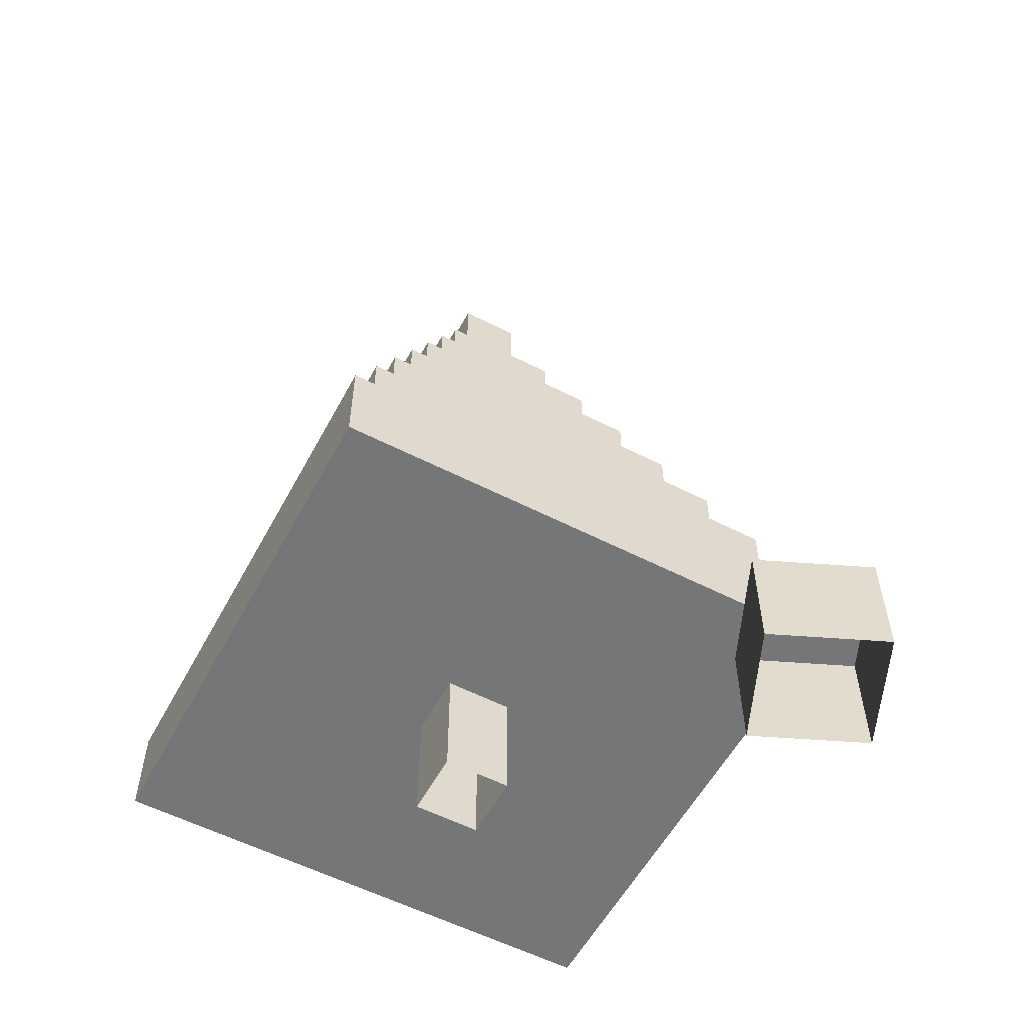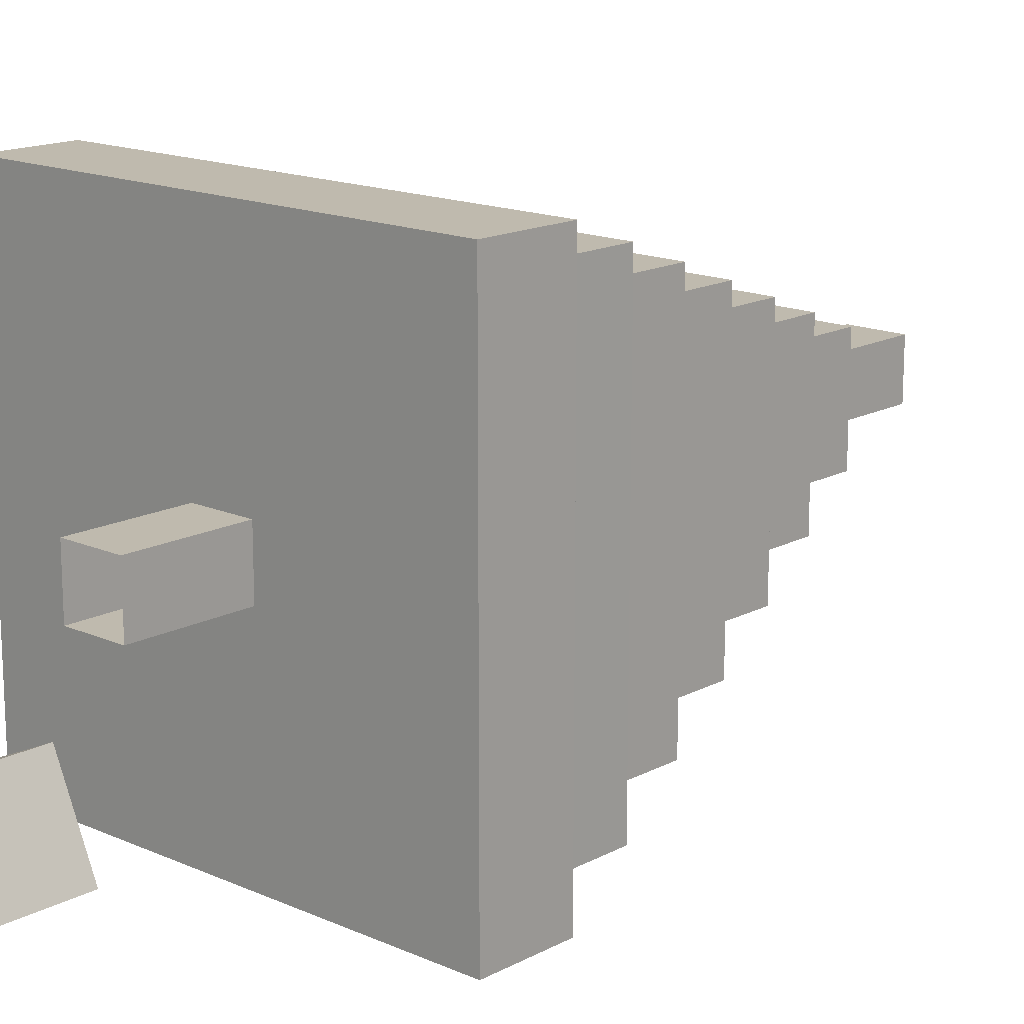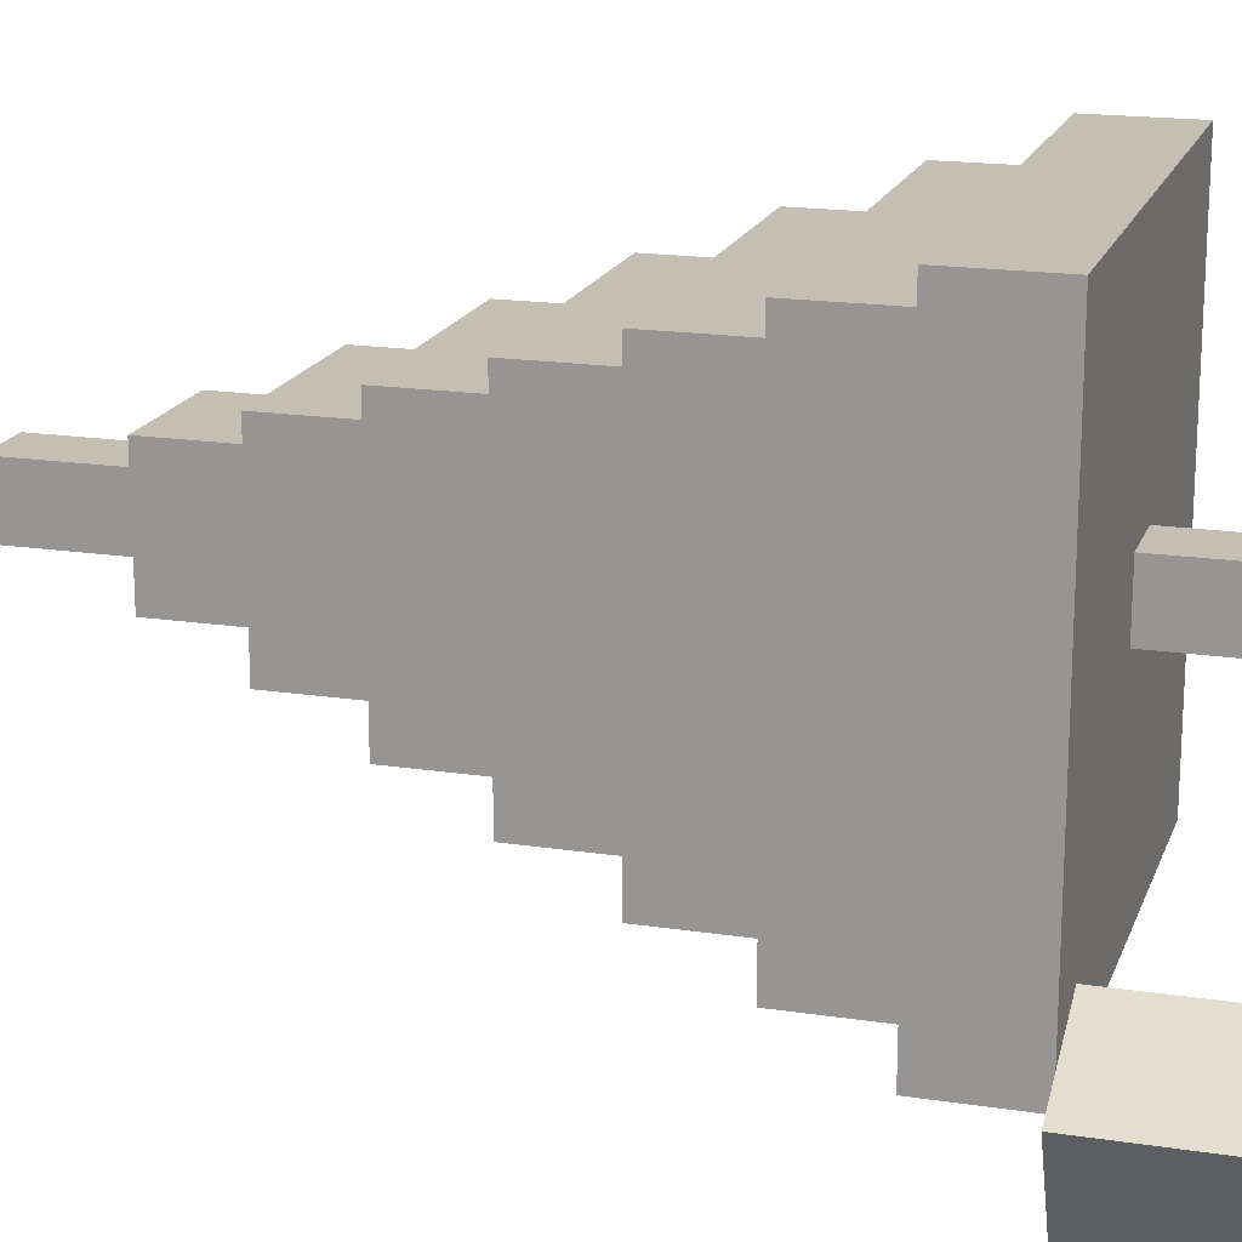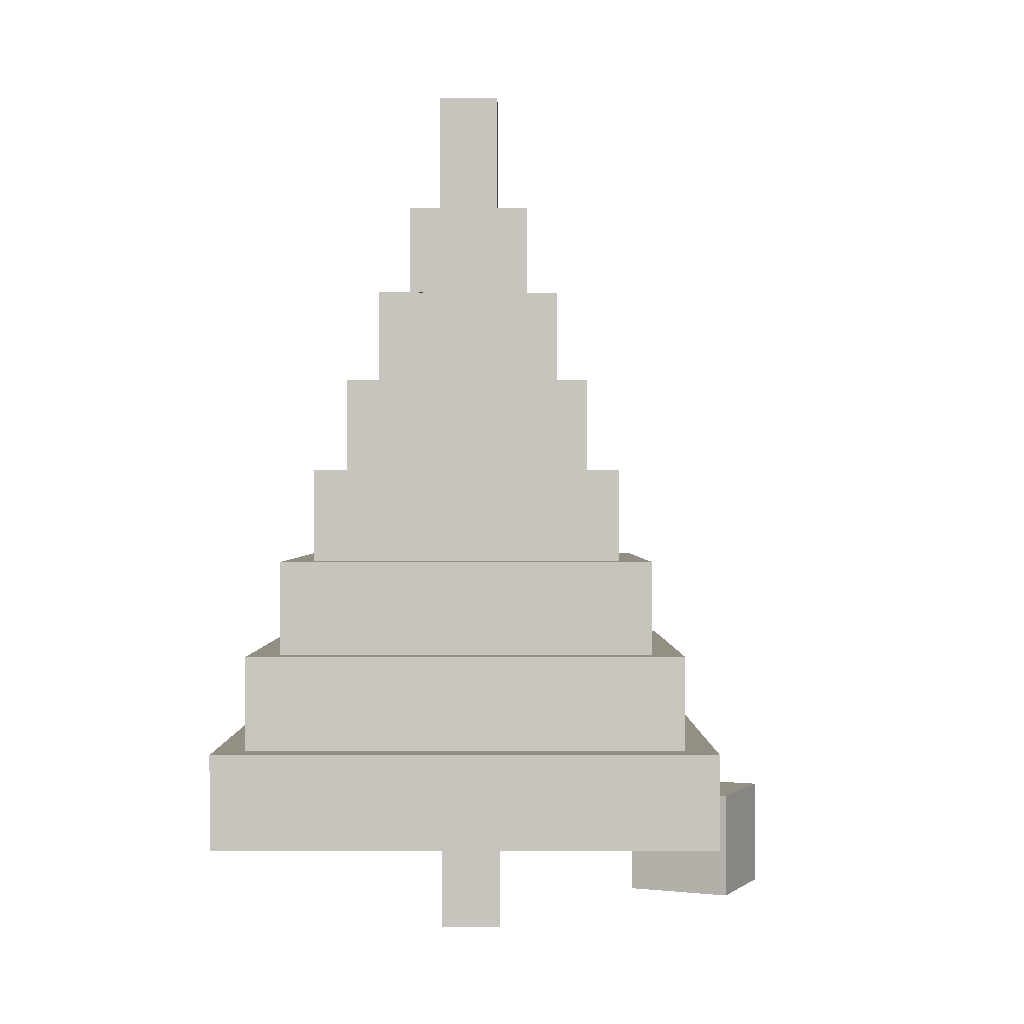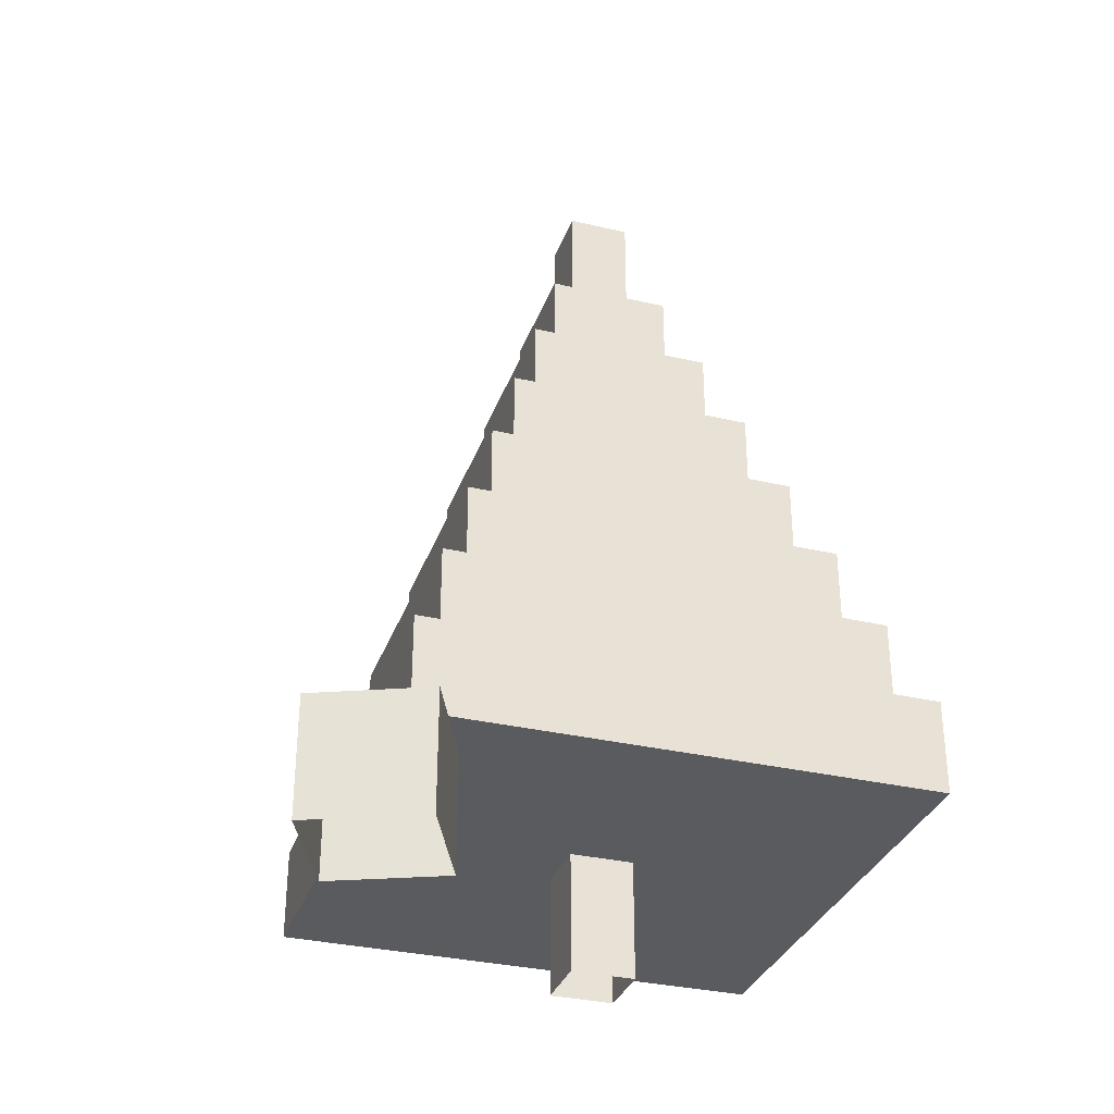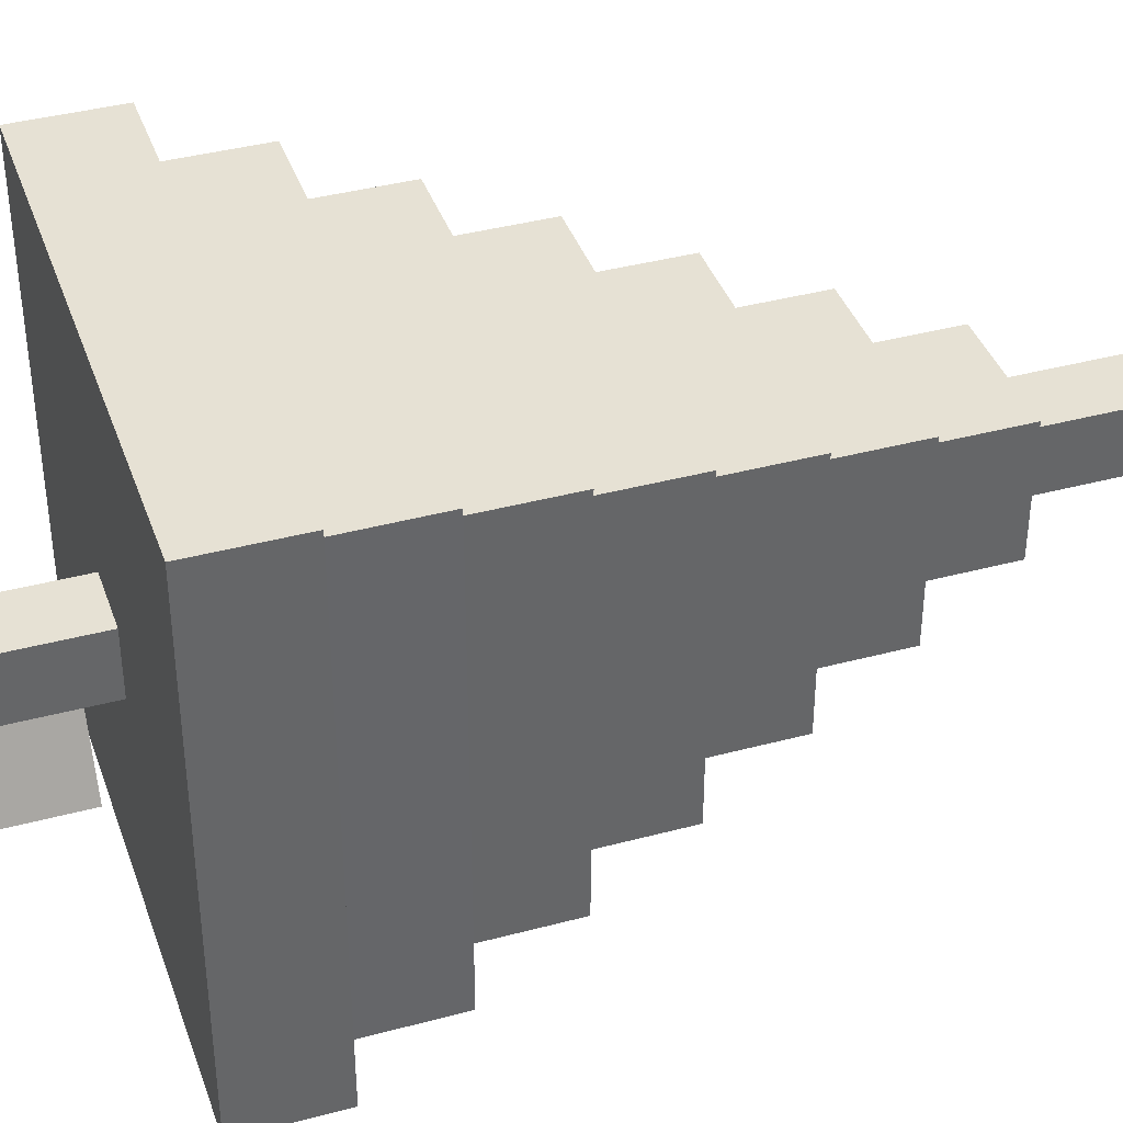
<metadata>
{"format":"obj","ext":"obj","renderer":"f3d","projection":"perspective","resolution":1024,"background":"white","views":[{"elev":-56.8,"azim":-28.1,"up":"+Z"},{"elev":15.8,"azim":-137.5,"up":"+Y"},{"elev":17.9,"azim":106.6,"up":"+Y"},{"elev":0.2,"azim":-90.2,"up":"+Z"},{"elev":-32.7,"azim":72.0,"up":"+Z"},{"elev":39.2,"azim":-108.5,"up":"+Y"}]}
</metadata>
<code>
g Elka
v 0.3643 0.4143 12.82
v 0.3643 -0.4926 12.82
v -0.5425 -0.4926 12.82
v -0.5425 0.4143 12.82
v -3.258 3.135 4.232
v -3.263 3.135 2.872
v 3.085 3.135 2.872
v 3.085 3.135 4.232
v -3.258 -3.213 4.232
v -3.263 -3.213 2.872
v -3.263 3.135 2.872
v -3.258 3.135 4.232
v 3.085 -3.213 4.232
v 3.085 -3.213 2.872
v -3.263 -3.213 2.872
v -3.258 -3.213 4.232
v 3.085 3.135 4.232
v 3.085 3.135 2.872
v 3.085 -3.213 2.872
v 3.085 -3.213 4.232
v -2.81 2.681 5.593
v -2.81 2.681 4.232
v 2.631 2.681 4.232
v 2.631 2.681 5.593
v -2.81 -2.76 5.593
v -2.81 -2.76 4.232
v -2.81 2.681 4.232
v -2.81 2.681 5.593
v 2.631 -2.76 5.593
v 2.631 -2.76 4.232
v -2.81 -2.76 4.232
v -2.81 -2.76 5.593
v 2.631 2.681 5.593
v 2.631 2.681 4.232
v 2.631 -2.76 4.232
v 2.631 -2.76 5.593
v -2.356 2.228 6.953
v -2.356 2.228 5.593
v 2.178 2.228 5.593
v 2.178 2.228 6.953
v -2.356 -2.306 6.953
v -2.356 -2.306 5.593
v -2.356 2.228 5.593
v -2.356 2.228 6.953
v 2.178 -2.306 6.953
v 2.178 -2.306 5.593
v -2.356 -2.306 5.593
v -2.356 -2.306 6.953
v 2.178 2.228 6.953
v 2.178 2.228 5.593
v 2.178 -2.306 5.593
v 2.178 -2.306 6.953
v -1.903 1.775 8.313
v -1.903 1.775 6.953
v 1.725 1.775 6.953
v 1.725 1.775 8.313
v -1.903 -1.853 8.313
v -1.903 -1.853 6.953
v -1.903 1.775 6.953
v -1.903 1.775 8.313
v 1.725 -1.853 8.313
v 1.725 -1.853 6.953
v -1.903 -1.853 6.953
v -1.903 -1.853 8.313
v 1.725 1.775 8.313
v 1.725 1.775 6.953
v 1.725 -1.853 6.953
v 1.725 -1.853 8.313
v -1.449 1.321 9.673
v -1.449 1.321 8.313
v 1.271 1.321 8.313
v 1.271 1.321 9.673
v -1.449 -1.399 9.673
v -1.449 -1.399 8.313
v -1.449 1.321 8.313
v -1.449 1.321 9.673
v 1.271 -1.399 9.673
v 1.271 -1.399 8.313
v -1.449 -1.399 8.313
v -1.449 -1.399 9.673
v 1.271 1.321 9.673
v 1.271 1.321 8.313
v 1.271 -1.399 8.313
v 1.271 -1.399 9.673
v -0.9959 0.8677 11.03
v -0.9959 0.8677 9.673
v 0.8178 0.8677 9.673
v 0.8178 0.8677 11.03
v -0.9959 -0.946 11.03
v -0.9959 -0.946 9.673
v -0.9959 0.8677 9.673
v -0.9959 0.8677 11.03
v 0.8178 -0.946 11.03
v 0.8178 -0.946 9.673
v -0.9959 -0.946 9.673
v -0.9959 -0.946 11.03
v 0.8178 0.8677 11.03
v 0.8178 0.8677 9.673
v 0.8178 -0.946 9.673
v 0.8178 -0.946 11.03
v -0.5425 0.4143 12.82
v -0.5425 0.4143 11.03
v 0.3643 0.4143 11.03
v 0.3643 0.4143 12.82
v -0.5425 -0.4926 12.82
v -0.5425 -0.4926 11.03
v -0.5425 0.4143 11.03
v -0.5425 0.4143 12.82
v 0.3643 -0.4926 11.03
v -0.5425 -0.4926 11.03
v -0.5425 -0.4926 12.82
v 0.3643 -0.4926 12.82
v 0.3643 0.4143 12.82
v 0.3643 0.4143 11.03
v 0.3643 -0.4926 11.03
v 0.3643 -0.4926 12.82
v 3.538 3.588 1.51
v 3.538 3.588 2.872
v -3.716 3.588 2.872
v -3.716 3.588 1.51
v 3.538 -3.667 2.872
v 3.538 3.588 2.872
v 3.538 3.588 1.51
v 3.538 -3.667 1.51
v -3.716 -3.667 1.51
v -3.716 -3.667 2.872
v 3.538 -3.667 2.872
v 3.538 -3.667 1.51
v -3.716 3.588 1.51
v -3.716 3.588 2.872
v -3.716 -3.667 2.872
v -3.716 -3.667 1.51
v -3.716 3.588 1.51
v -3.716 -3.667 1.51
v 3.538 -3.667 1.51
v 3.538 3.588 1.51
v 0.2807 0.3715 -0.1947
v 0.2807 0.3715 4.374
v -0.6261 0.3715 4.374
v -0.6261 0.3715 -0.1947
v -0.6261 0.3715 -0.1947
v -0.6261 0.3715 4.374
v -0.6261 -0.5354 4.374
v -0.6261 -0.5354 -0.1947
v -0.6261 -0.5354 -0.1947
v -0.6261 -0.5354 4.374
v 0.2807 -0.5354 4.374
v 0.2807 -0.5354 -0.1947
v 0.2807 -0.5354 -0.1947
v 0.2807 -0.5354 4.374
v 0.2807 0.3715 4.374
v 0.2807 0.3715 -0.1947
v 4.239 -3.489 1.496
v 3.561 -5.037 1.496
v 2.013 -4.358 1.496
v 2.691 -2.81 1.496
v 4.239 -3.489 -0.1947
v 4.239 -3.489 1.496
v 2.691 -2.81 1.496
v 2.691 -2.81 -0.1947
v 2.691 -2.81 -0.1947
v 2.691 -2.81 1.496
v 2.013 -4.358 1.496
v 2.013 -4.358 -0.1947
v 2.013 -4.358 -0.1947
v 2.013 -4.358 1.496
v 3.561 -5.037 1.496
v 3.561 -5.037 -0.1947
v 3.561 -5.037 -0.1947
v 3.561 -5.037 1.496
v 4.239 -3.489 1.496
v 4.239 -3.489 -0.1947
v -3.716 3.588 2.872
v 3.538 3.588 2.872
v 3.538 -3.667 2.872
v -3.716 -3.667 2.872
v -3.258 3.135 4.232
v 3.085 3.135 4.232
v 3.085 -3.213 4.232
v -3.258 -3.213 4.232
v -2.81 2.681 5.593
v 2.631 2.681 5.593
v 2.631 -2.76 5.593
v -2.81 -2.76 5.593
v -2.356 2.228 6.953
v 2.178 2.228 6.953
v 2.178 -2.306 6.953
v -2.356 -2.306 6.953
v -1.903 1.775 8.313
v 1.725 1.775 8.313
v 1.725 -1.853 8.313
v -1.903 -1.853 8.313
v -1.449 1.321 9.673
v 1.271 1.321 9.673
v 1.271 -1.399 9.673
v -1.449 -1.399 9.673
v -0.9959 0.8677 11.03
v 0.8178 0.8677 11.03
v 0.8178 -0.946 11.03
v -0.9959 -0.946 11.03
g Elka_0
f 3 2 1
f 4 3 1
f 7 6 5
f 8 7 5
f 11 10 9
f 12 11 9
f 15 14 13
f 16 15 13
f 19 18 17
f 20 19 17
f 23 22 21
f 24 23 21
f 27 26 25
f 28 27 25
f 31 30 29
f 32 31 29
f 35 34 33
f 36 35 33
f 39 38 37
f 40 39 37
f 43 42 41
f 44 43 41
f 47 46 45
f 48 47 45
f 51 50 49
f 52 51 49
f 55 54 53
f 56 55 53
f 59 58 57
f 60 59 57
f 63 62 61
f 64 63 61
f 67 66 65
f 68 67 65
f 71 70 69
f 72 71 69
f 75 74 73
f 76 75 73
f 79 78 77
f 80 79 77
f 83 82 81
f 84 83 81
f 87 86 85
f 88 87 85
f 91 90 89
f 92 91 89
f 95 94 93
f 96 95 93
f 99 98 97
f 100 99 97
f 103 102 101
f 104 103 101
f 107 106 105
f 108 107 105
f 111 110 109
f 112 111 109
f 115 114 113
f 116 115 113
f 119 118 117
f 120 119 117
f 123 122 121
f 124 123 121
f 127 126 125
f 128 127 125
f 131 130 129
f 132 131 129
f 135 134 133
f 136 135 133
f 139 138 137
f 140 139 137
f 143 142 141
f 144 143 141
f 147 146 145
f 148 147 145
f 151 150 149
f 152 151 149
f 155 154 153
f 156 155 153
f 159 158 157
f 160 159 157
f 163 162 161
f 164 163 161
f 167 166 165
f 168 167 165
f 171 170 169
f 172 171 169
f 175 174 173
f 176 175 173
f 179 178 177
f 180 179 177
f 183 182 181
f 184 183 181
f 187 186 185
f 188 187 185
f 191 190 189
f 192 191 189
f 195 194 193
f 196 195 193
f 199 198 197
f 200 199 197

</code>
